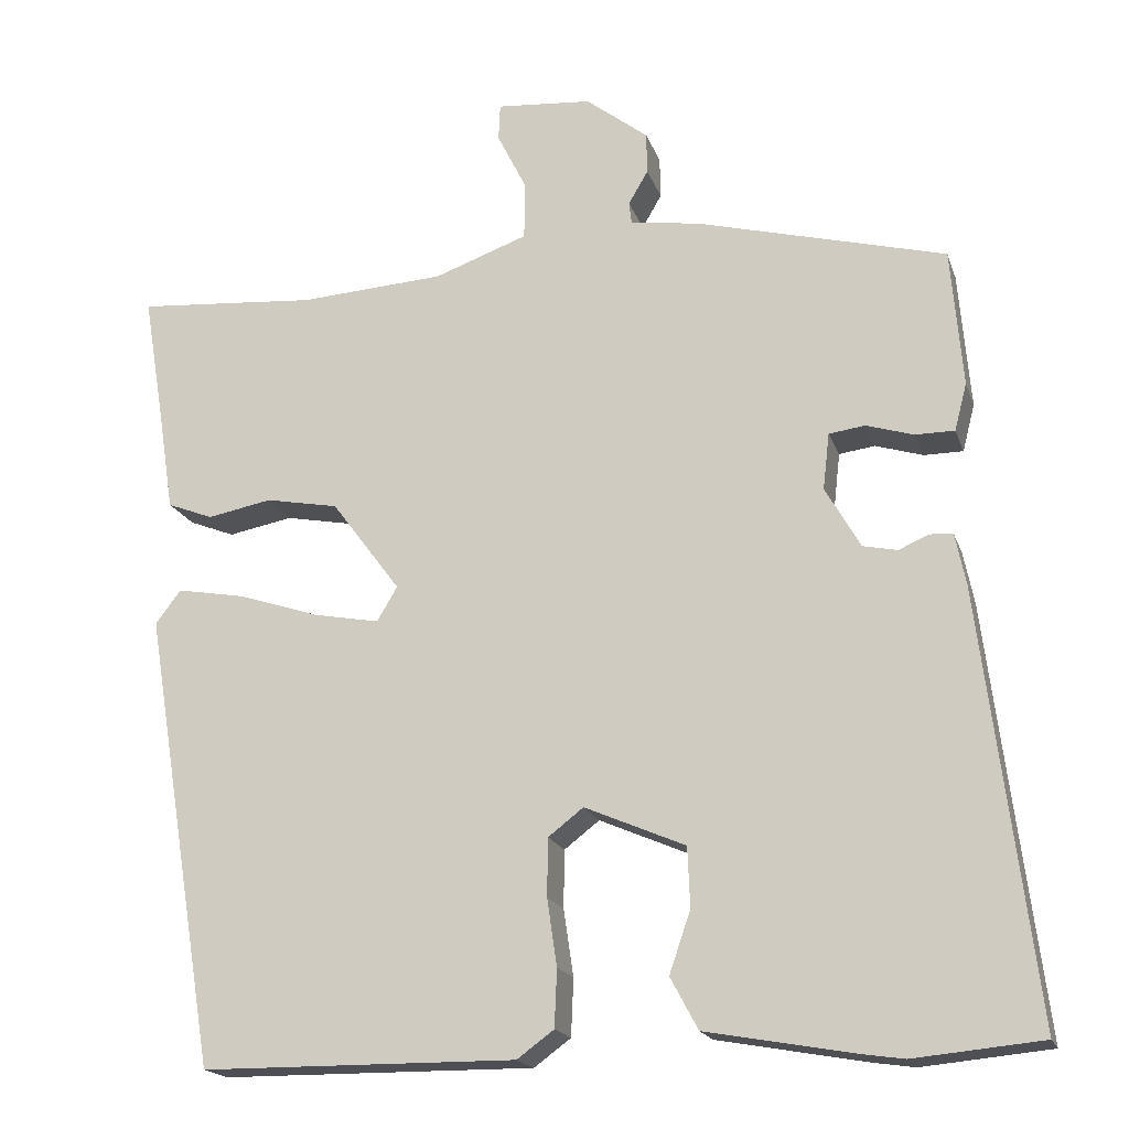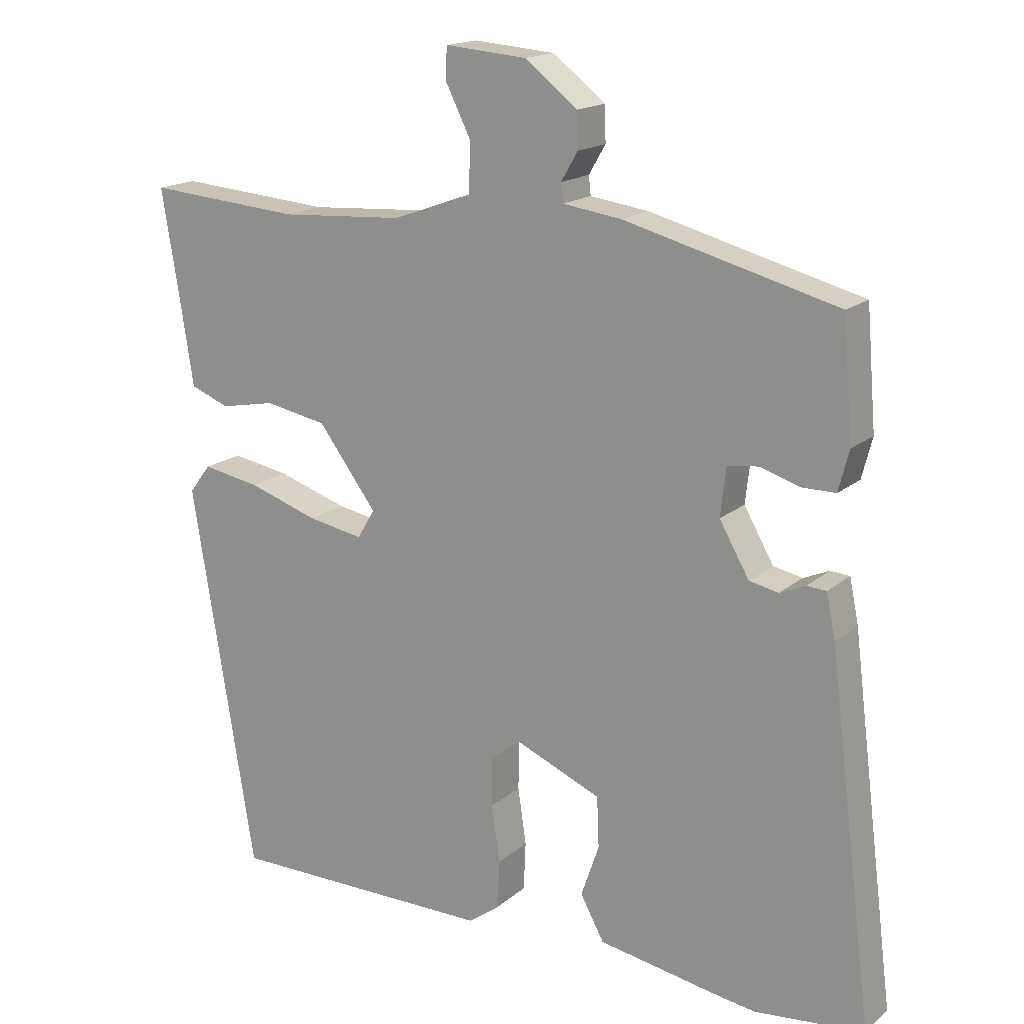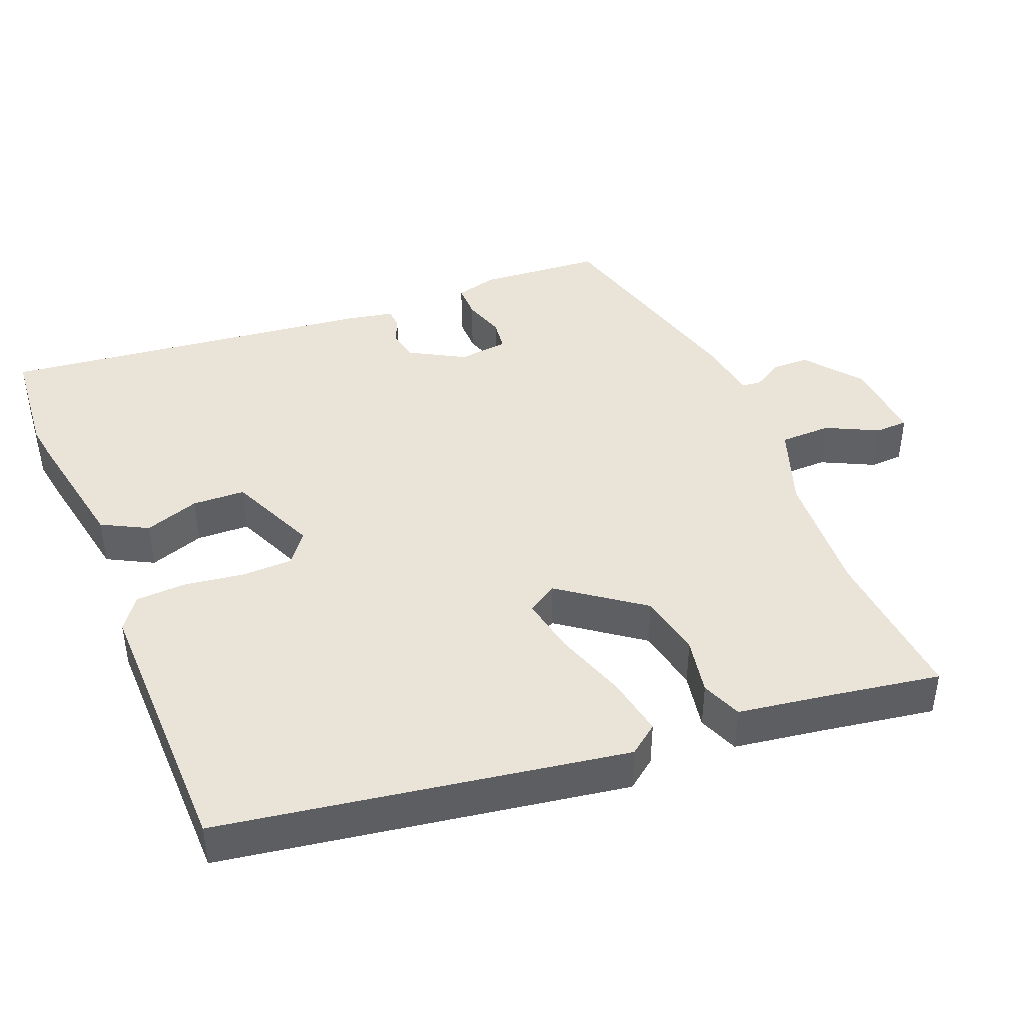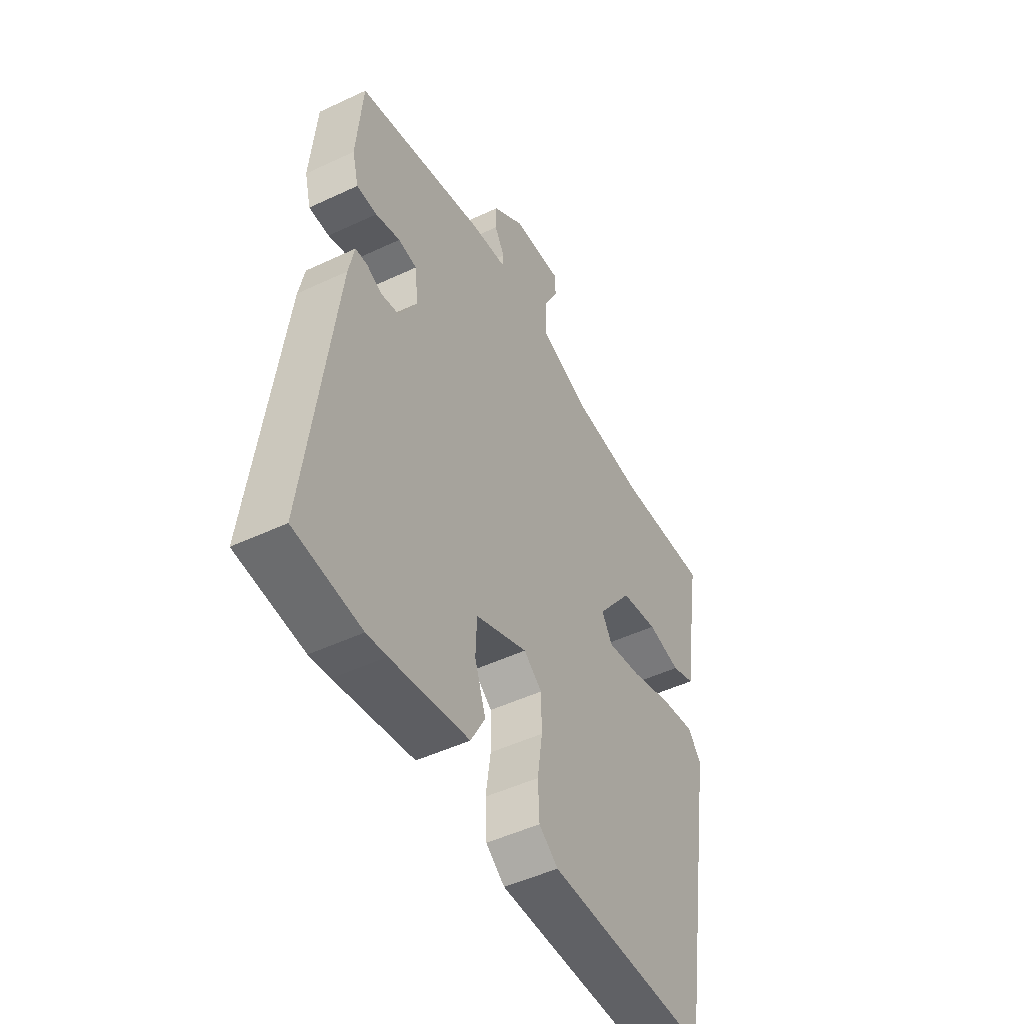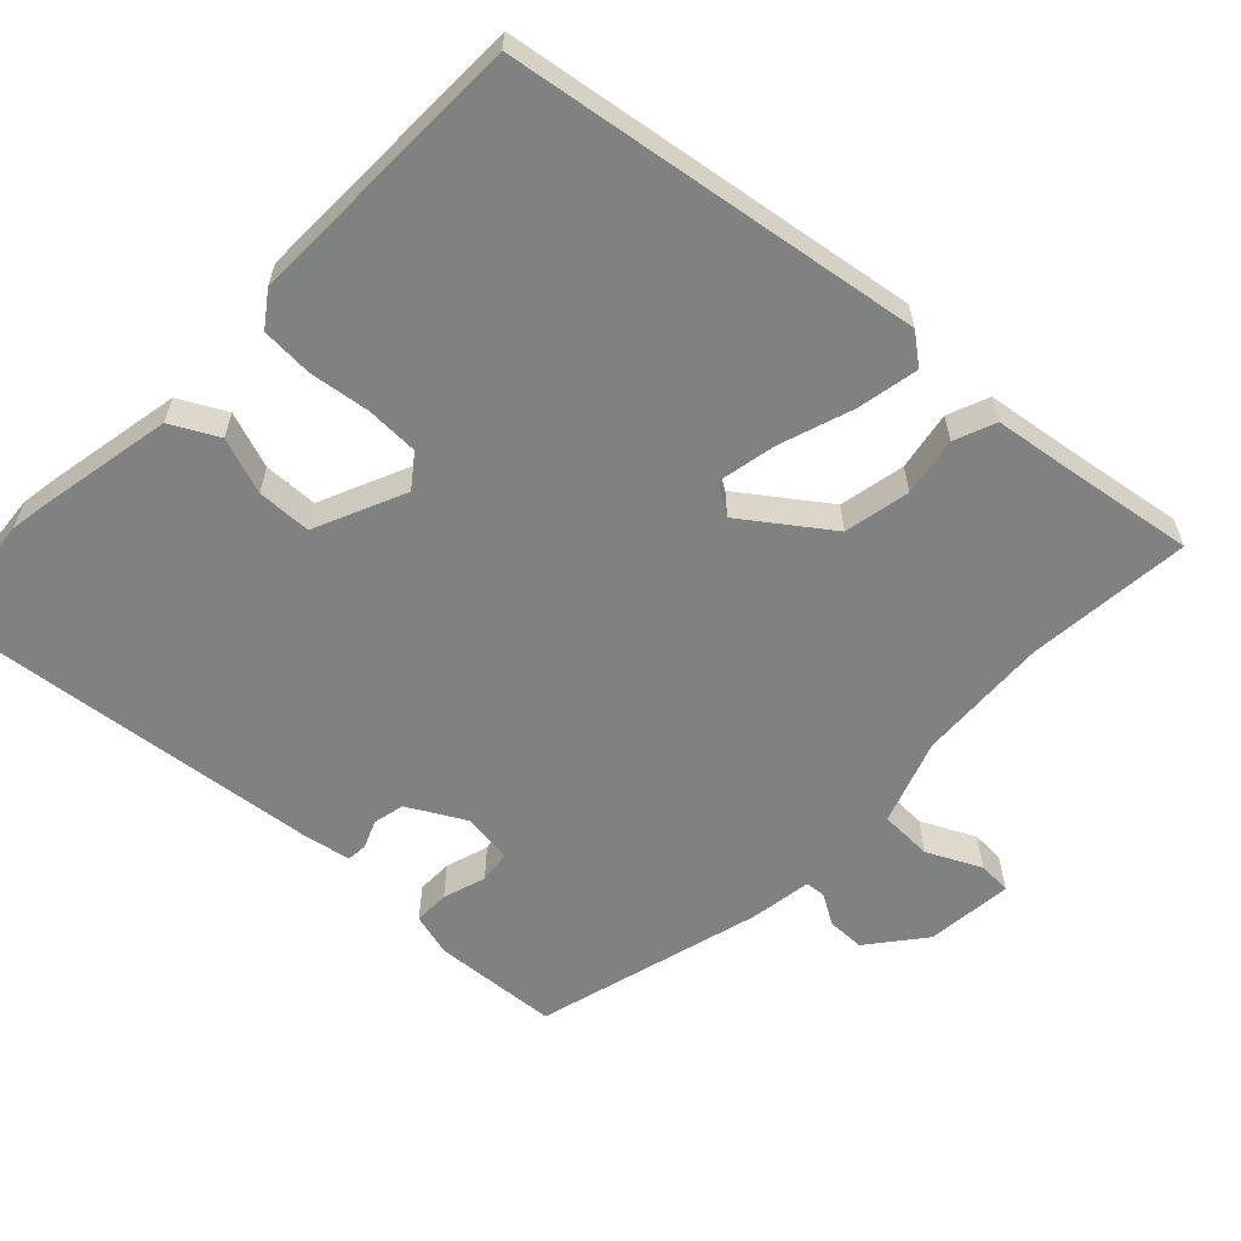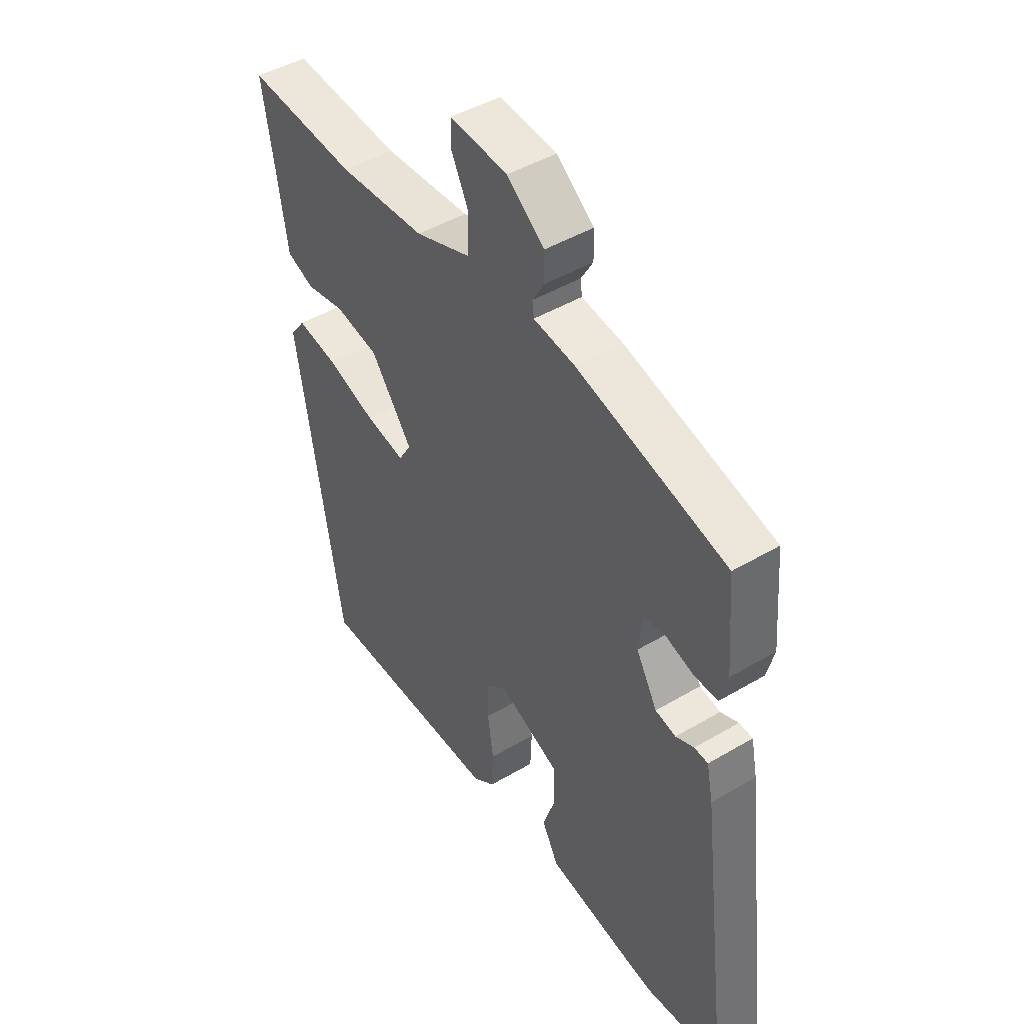
<metadata>
{"format":"obj","ext":"obj","renderer":"f3d","projection":"perspective","resolution":1024,"background":"white","views":[{"elev":-18.5,"azim":15.9,"up":"+Z"},{"elev":16.7,"azim":31.7,"up":"+Z"},{"elev":42.8,"azim":-112.3,"up":"+Y"},{"elev":-49.0,"azim":117.6,"up":"+Z"},{"elev":-60.3,"azim":-134.3,"up":"+Y"},{"elev":45.6,"azim":55.7,"up":"+Z"}]}
</metadata>
<code>
v -0.55 0.07 0.504
v -0.328 0.07 0.486
v -0.151 0.07 0.497
v -0.037 0.07 0.538
v -0.036 0.07 0.609
v -0.072 0.07 0.681
v -0.07 0.07 0.726
v 0.047 0.07 0.716
v 0.123 0.07 0.657
v 0.124 0.07 0.606
v 0.1 0.07 0.565
v 0.103 0.07 0.538
v 0.187 0.07 0.526
v 0.493 0.07 0.445
v 0.507 0.07 0.276
v 0.492 0.07 0.218
v 0.444 0.07 0.218
v 0.386 0.07 0.236
v 0.342 0.07 0.23
v 0.334 0.07 0.161
v 0.377 0.07 0.086
v 0.419 0.07 0.077
v 0.456 0.07 0.093
v 0.484 0.07 0.091
v 0.497 0.07 0.027
v 0.562 0.07 -0.494
v 0.405 0.07 -0.509
v 0.357 0.07 -0.502
v 0.173 0.07 -0.469
v 0.139 0.07 -0.406
v 0.165 0.07 -0.33
v 0.162 0.07 -0.257
v 0.039 0.07 -0.204
v -0.004 0.07 -0.237
v -0.005 0.07 -0.308
v 0.007 0.07 -0.39
v 0.004 0.07 -0.46
v -0.041 0.07 -0.493
v -0.425 0.07 -0.49
v -0.516 0.07 0.067
v -0.485 0.07 0.108
v -0.402 0.07 0.093
v -0.302 0.07 0.06
v -0.222 0.07 0.045
v -0.197 0.07 0.087
v -0.281 0.07 0.2
v -0.37 0.07 0.217
v -0.449 0.07 0.202
v -0.505 0.07 0.224
v -0.524 0.07 0.347
v -0.55 0 0.504
v -0.328 0 0.486
v -0.151 0 0.497
v -0.037 0 0.538
v -0.036 0 0.609
v -0.072 0 0.681
v -0.07 0 0.726
v 0.047 0 0.716
v 0.123 0 0.657
v 0.124 0 0.606
v 0.1 0 0.565
v 0.103 0 0.538
v 0.187 0 0.526
v 0.493 0 0.445
v 0.507 0 0.276
v 0.492 0 0.218
v 0.444 0 0.218
v 0.386 0 0.236
v 0.342 0 0.23
v 0.334 0 0.161
v 0.377 0 0.086
v 0.419 0 0.077
v 0.456 0 0.093
v 0.484 0 0.091
v 0.497 0 0.027
v 0.562 0 -0.494
v 0.405 0 -0.509
v 0.357 0 -0.502
v 0.173 0 -0.469
v 0.139 0 -0.406
v 0.165 0 -0.33
v 0.162 0 -0.257
v 0.039 0 -0.204
v -0.004 0 -0.237
v -0.005 0 -0.308
v 0.007 0 -0.39
v 0.004 0 -0.46
v -0.041 0 -0.493
v -0.425 0 -0.49
v -0.516 0 0.067
v -0.485 0 0.108
v -0.402 0 0.093
v -0.302 0 0.06
v -0.222 0 0.045
v -0.197 0 0.087
v -0.281 0 0.2
v -0.37 0 0.217
v -0.449 0 0.202
v -0.505 0 0.224
v -0.524 0 0.347
f 47 48 49 50
f 50 1 2
f 47 50 2
f 46 47 2
f 45 46 2 3
f 41 42 43
f 40 41 43
f 39 40 43
f 38 39 43
f 37 38 43
f 36 37 43
f 35 36 43
f 34 35 43 44
f 33 34 44 45
f 29 30 31
f 28 29 31
f 27 28 31
f 26 27 31
f 25 26 31
f 24 25 31
f 23 24 31
f 22 23 31
f 21 22 31 32
f 45 3 4
f 33 45 4
f 32 33 4
f 21 32 4
f 20 21 4
f 16 17 18
f 15 16 18
f 14 15 18
f 13 14 18
f 12 13 18
f 9 10 11
f 8 9 11
f 7 8 11
f 6 7 11
f 5 6 11
f 5 11 12
f 4 5 12
f 20 4 12
f 19 20 12
f 12 18 19
f 100 99 98 97
f 52 51 100
f 52 100 97
f 52 97 96
f 53 52 96 95
f 93 92 91
f 93 91 90
f 93 90 89
f 93 89 88
f 93 88 87
f 93 87 86
f 93 86 85
f 94 93 85 84
f 95 94 84 83
f 81 80 79
f 81 79 78
f 81 78 77
f 81 77 76
f 81 76 75
f 81 75 74
f 81 74 73
f 81 73 72
f 82 81 72 71
f 54 53 95
f 54 95 83
f 54 83 82
f 54 82 71
f 54 71 70
f 68 67 66
f 68 66 65
f 68 65 64
f 68 64 63
f 68 63 62
f 61 60 59
f 61 59 58
f 61 58 57
f 61 57 56
f 61 56 55
f 62 61 55
f 62 55 54
f 62 54 70
f 62 70 69
f 69 68 62
f 1 51 52 2
f 2 52 53 3
f 3 53 54 4
f 4 54 55 5
f 5 55 56 6
f 6 56 57 7
f 7 57 58 8
f 8 58 59 9
f 9 59 60 10
f 10 60 61 11
f 11 61 62 12
f 12 62 63 13
f 13 63 64 14
f 14 64 65 15
f 15 65 66 16
f 16 66 67 17
f 17 67 68 18
f 18 68 69 19
f 19 69 70 20
f 20 70 71 21
f 21 71 72 22
f 22 72 73 23
f 23 73 74 24
f 24 74 75 25
f 25 75 76 26
f 26 76 77 27
f 27 77 78 28
f 28 78 79 29
f 29 79 80 30
f 30 80 81 31
f 31 81 82 32
f 32 82 83 33
f 33 83 84 34
f 34 84 85 35
f 35 85 86 36
f 36 86 87 37
f 37 87 88 38
f 38 88 89 39
f 39 89 90 40
f 40 90 91 41
f 41 91 92 42
f 42 92 93 43
f 43 93 94 44
f 44 94 95 45
f 45 95 96 46
f 46 96 97 47
f 47 97 98 48
f 48 98 99 49
f 49 99 100 50
f 50 100 51 1

</code>
